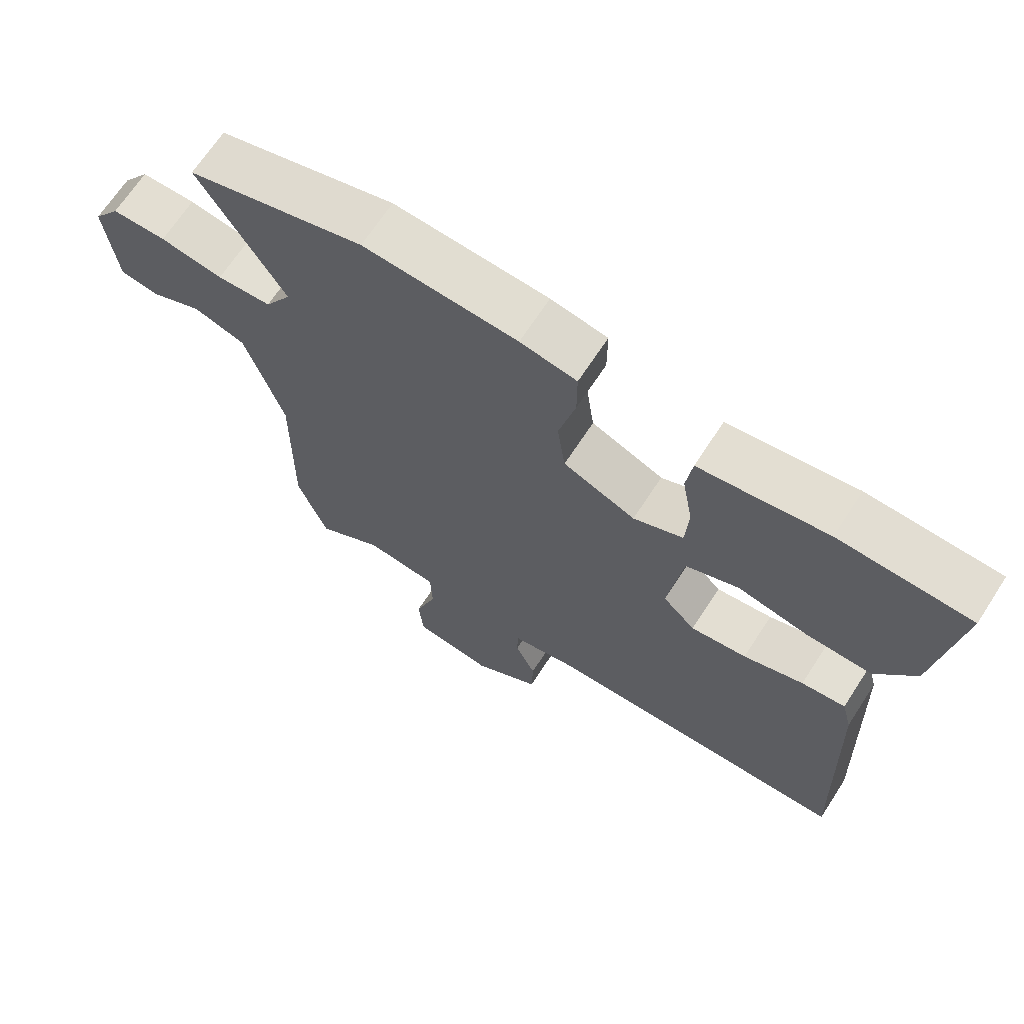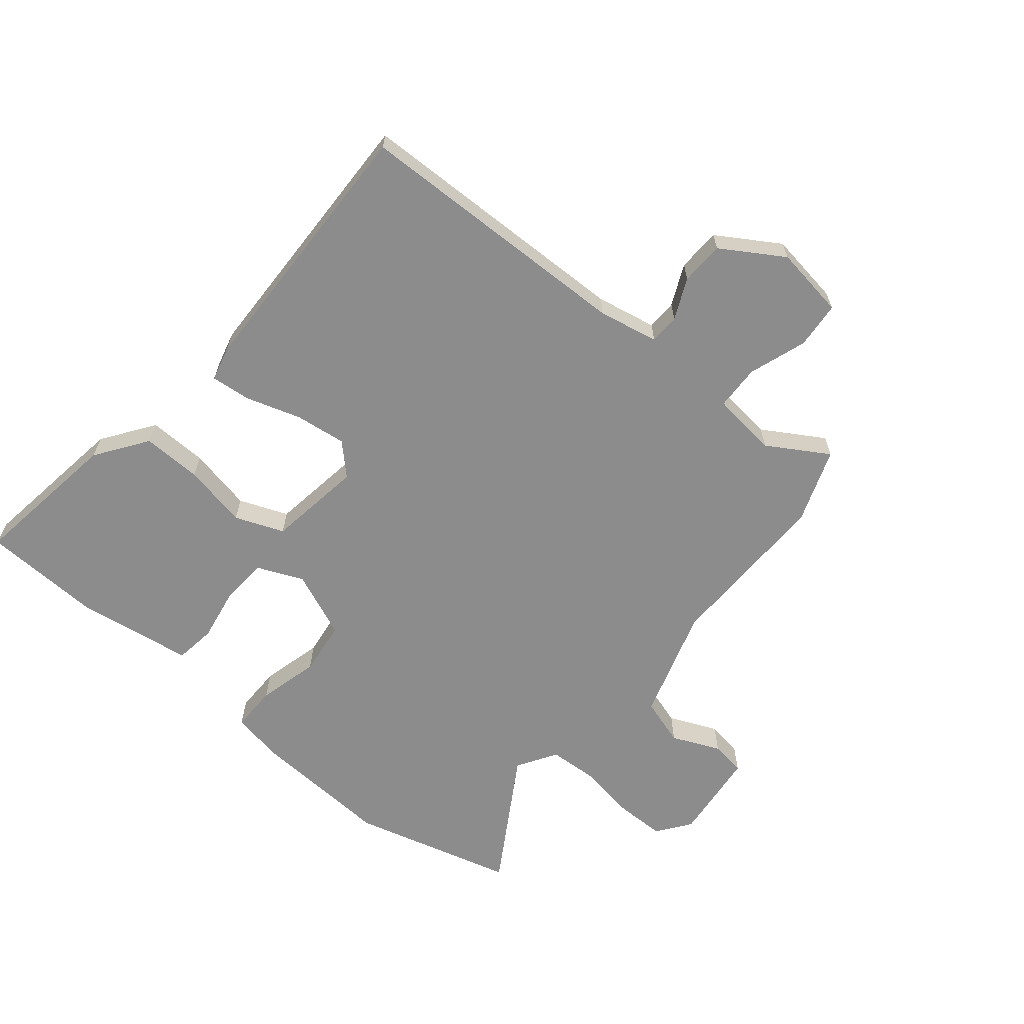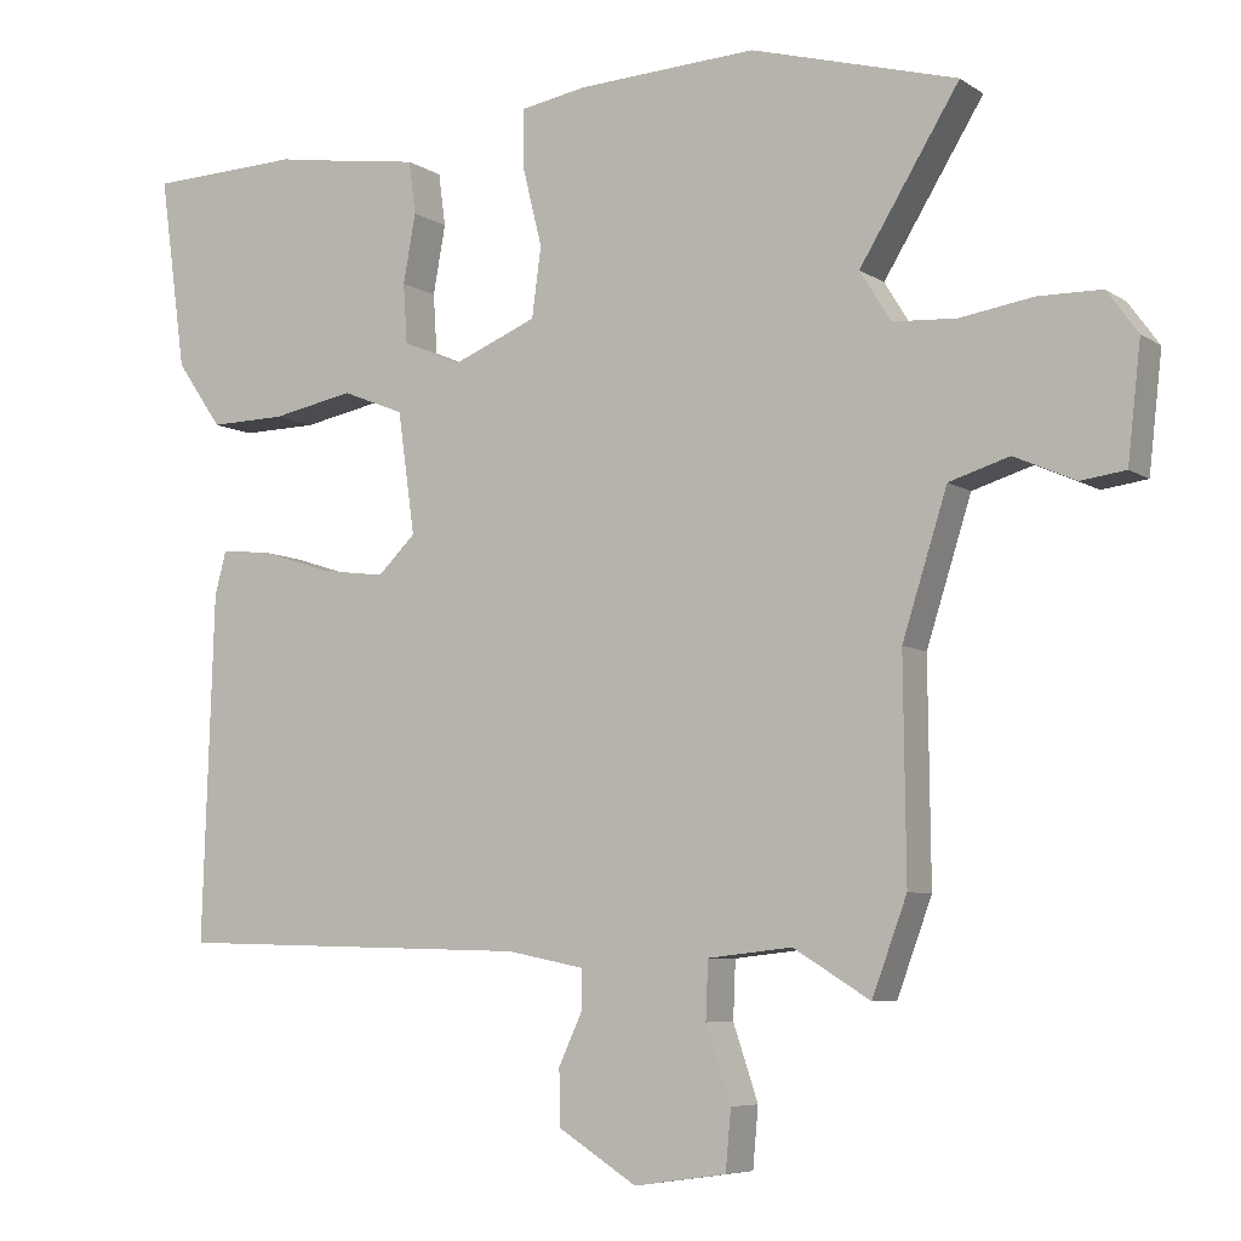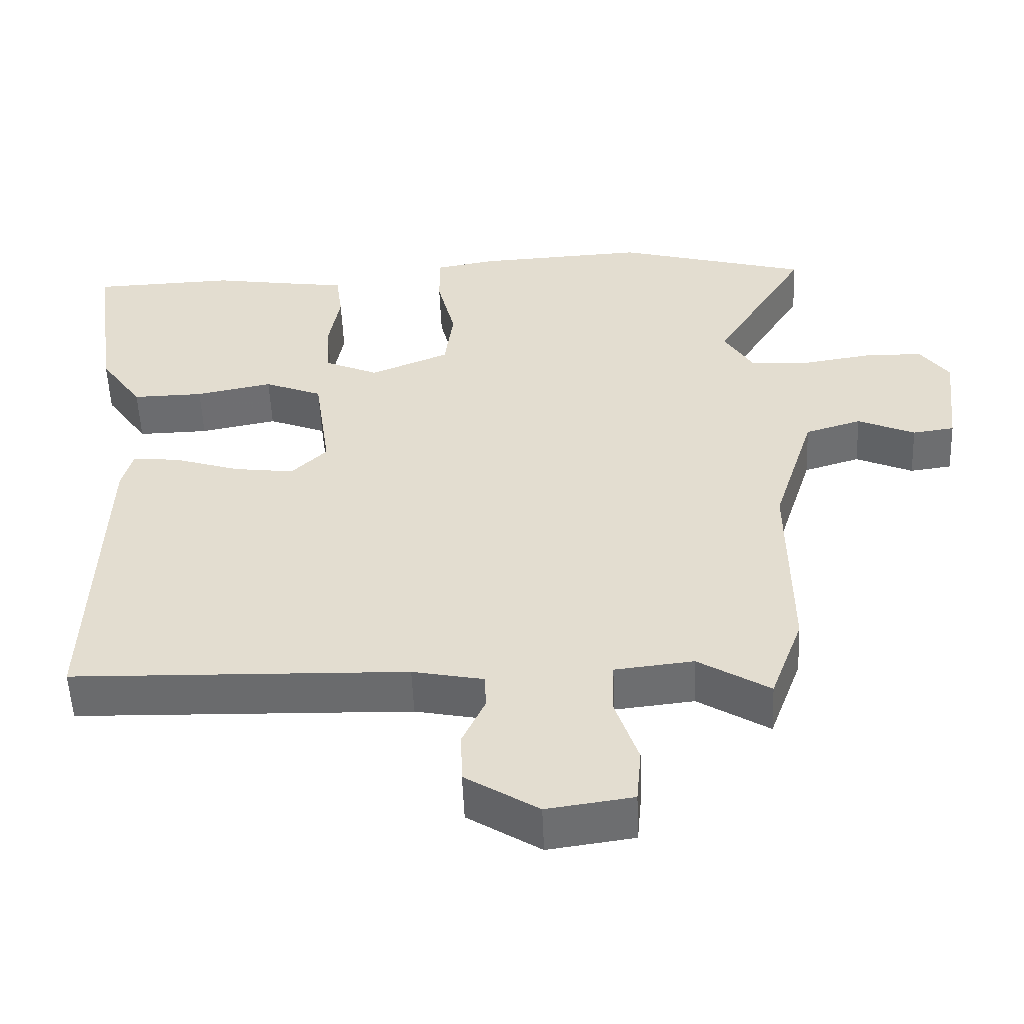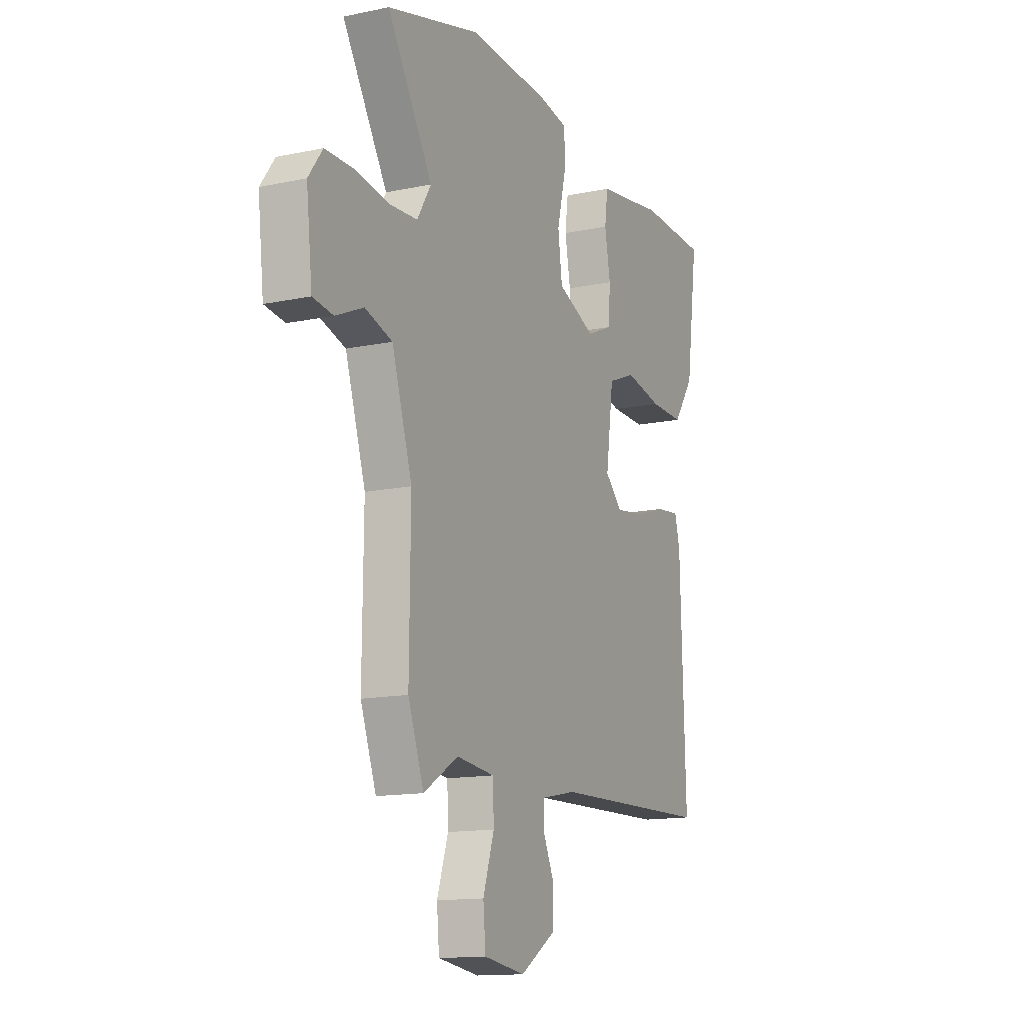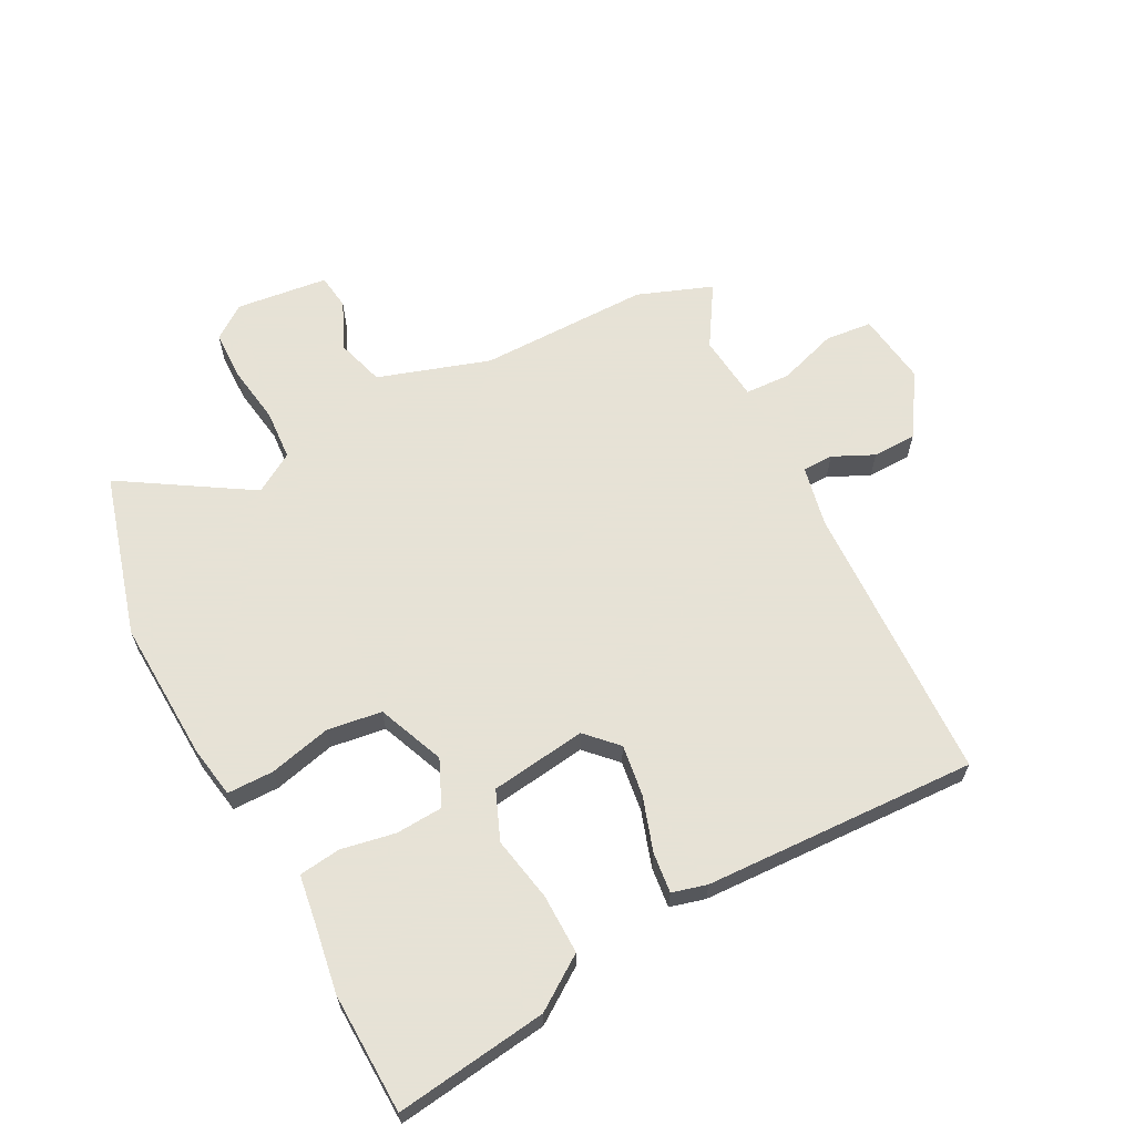
<metadata>
{"format":"obj","ext":"obj","renderer":"f3d","projection":"perspective","resolution":1024,"background":"white","views":[{"elev":67.6,"azim":33.0,"up":"+Z"},{"elev":-64.2,"azim":140.1,"up":"+Y"},{"elev":-6.7,"azim":-150.8,"up":"+Z"},{"elev":-53.5,"azim":-177.6,"up":"+Z"},{"elev":-13.8,"azim":-64.8,"up":"+Z"},{"elev":63.8,"azim":62.7,"up":"+Y"}]}
</metadata>
<code>
v 0.469 0.07 -0.507
v 0.006 0.07 -0.52
v -0.093 0.07 -0.54
v -0.094 0.07 -0.59
v -0.063 0.07 -0.657
v -0.065 0.07 -0.729
v -0.166 0.07 -0.793
v -0.285 0.07 -0.776
v -0.292 0.07 -0.699
v -0.26 0.07 -0.603
v -0.263 0.07 -0.529
v -0.372 0.07 -0.517
v -0.471 0.07 -0.578
v -0.516 0.07 -0.456
v -0.513 0.07 -0.177
v -0.571 0.07 0.006
v -0.649 0.07 0.03
v -0.728 0.07 -0.005
v -0.786 0.07 0.003
v -0.803 0.07 0.153
v -0.763 0.07 0.208
v -0.681 0.07 0.209
v -0.586 0.07 0.194
v -0.504 0.07 0.199
v -0.464 0.07 0.264
v -0.593 0.07 0.474
v -0.326 0.07 0.548
v -0.094 0.07 0.536
v -0.009 0.07 0.521
v -0.009 0.07 0.445
v -0.034 0.07 0.344
v -0.022 0.07 0.254
v 0.087 0.07 0.209
v 0.162 0.07 0.242
v 0.167 0.07 0.319
v 0.151 0.07 0.408
v 0.16 0.07 0.476
v 0.244 0.07 0.488
v 0.352 0.07 0.505
v 0.549 0.07 0.498
v 0.515 0.07 0.249
v 0.456 0.07 0.164
v 0.358 0.07 0.166
v 0.252 0.07 0.187
v 0.172 0.07 0.155
v 0.15 0.07 -0.002
v 0.199 0.07 -0.05
v 0.283 0.07 -0.039
v 0.373 0.07 -0.01
v 0.439 0.07 -0.003
v 0.454 0.07 -0.06
v 0.469 0 -0.507
v 0.006 0 -0.52
v -0.093 0 -0.54
v -0.094 0 -0.59
v -0.063 0 -0.657
v -0.065 0 -0.729
v -0.166 0 -0.793
v -0.285 0 -0.776
v -0.292 0 -0.699
v -0.26 0 -0.603
v -0.263 0 -0.529
v -0.372 0 -0.517
v -0.471 0 -0.578
v -0.516 0 -0.456
v -0.513 0 -0.177
v -0.571 0 0.006
v -0.649 0 0.03
v -0.728 0 -0.005
v -0.786 0 0.003
v -0.803 0 0.153
v -0.763 0 0.208
v -0.681 0 0.209
v -0.586 0 0.194
v -0.504 0 0.199
v -0.464 0 0.264
v -0.593 0 0.474
v -0.326 0 0.548
v -0.094 0 0.536
v -0.009 0 0.521
v -0.009 0 0.445
v -0.034 0 0.344
v -0.022 0 0.254
v 0.087 0 0.209
v 0.162 0 0.242
v 0.167 0 0.319
v 0.151 0 0.408
v 0.16 0 0.476
v 0.244 0 0.488
v 0.352 0 0.505
v 0.549 0 0.498
v 0.515 0 0.249
v 0.456 0 0.164
v 0.358 0 0.166
v 0.252 0 0.187
v 0.172 0 0.155
v 0.15 0 -0.002
v 0.199 0 -0.05
v 0.283 0 -0.039
v 0.373 0 -0.01
v 0.439 0 -0.003
v 0.454 0 -0.06
f 48 49 50 51
f 47 48 51 1
f 46 47 1 2
f 45 46 2 3
f 41 42 43 44
f 39 40 41 44
f 38 39 44 45
f 35 36 37 38
f 34 35 38 45
f 33 34 45 3
f 28 29 30 31
f 28 31 32
f 25 26 27 28
f 24 25 28 32
f 20 21 22 23
f 20 23 24
f 17 18 19 20
f 16 17 20 24
f 15 16 24 32
f 12 13 14 15
f 11 12 15 32
f 7 8 9 10
f 4 5 6 7
f 3 4 7 10
f 11 32 33
f 3 10 11 33
f 102 101 100 99
f 52 102 99 98
f 53 52 98 97
f 54 53 97 96
f 95 94 93 92
f 95 92 91 90
f 96 95 90 89
f 89 88 87 86
f 96 89 86 85
f 54 96 85 84
f 82 81 80 79
f 83 82 79
f 79 78 77 76
f 83 79 76 75
f 74 73 72 71
f 75 74 71
f 71 70 69 68
f 75 71 68 67
f 83 75 67 66
f 66 65 64 63
f 83 66 63 62
f 61 60 59 58
f 58 57 56 55
f 61 58 55 54
f 84 83 62
f 84 62 61 54
f 1 52 53 2
f 2 53 54 3
f 3 54 55 4
f 4 55 56 5
f 5 56 57 6
f 6 57 58 7
f 7 58 59 8
f 8 59 60 9
f 9 60 61 10
f 10 61 62 11
f 11 62 63 12
f 12 63 64 13
f 13 64 65 14
f 14 65 66 15
f 15 66 67 16
f 16 67 68 17
f 17 68 69 18
f 18 69 70 19
f 19 70 71 20
f 20 71 72 21
f 21 72 73 22
f 22 73 74 23
f 23 74 75 24
f 24 75 76 25
f 25 76 77 26
f 26 77 78 27
f 27 78 79 28
f 28 79 80 29
f 29 80 81 30
f 30 81 82 31
f 31 82 83 32
f 32 83 84 33
f 33 84 85 34
f 34 85 86 35
f 35 86 87 36
f 36 87 88 37
f 37 88 89 38
f 38 89 90 39
f 39 90 91 40
f 40 91 92 41
f 41 92 93 42
f 42 93 94 43
f 43 94 95 44
f 44 95 96 45
f 45 96 97 46
f 46 97 98 47
f 47 98 99 48
f 48 99 100 49
f 49 100 101 50
f 50 101 102 51
f 51 102 52 1

</code>
